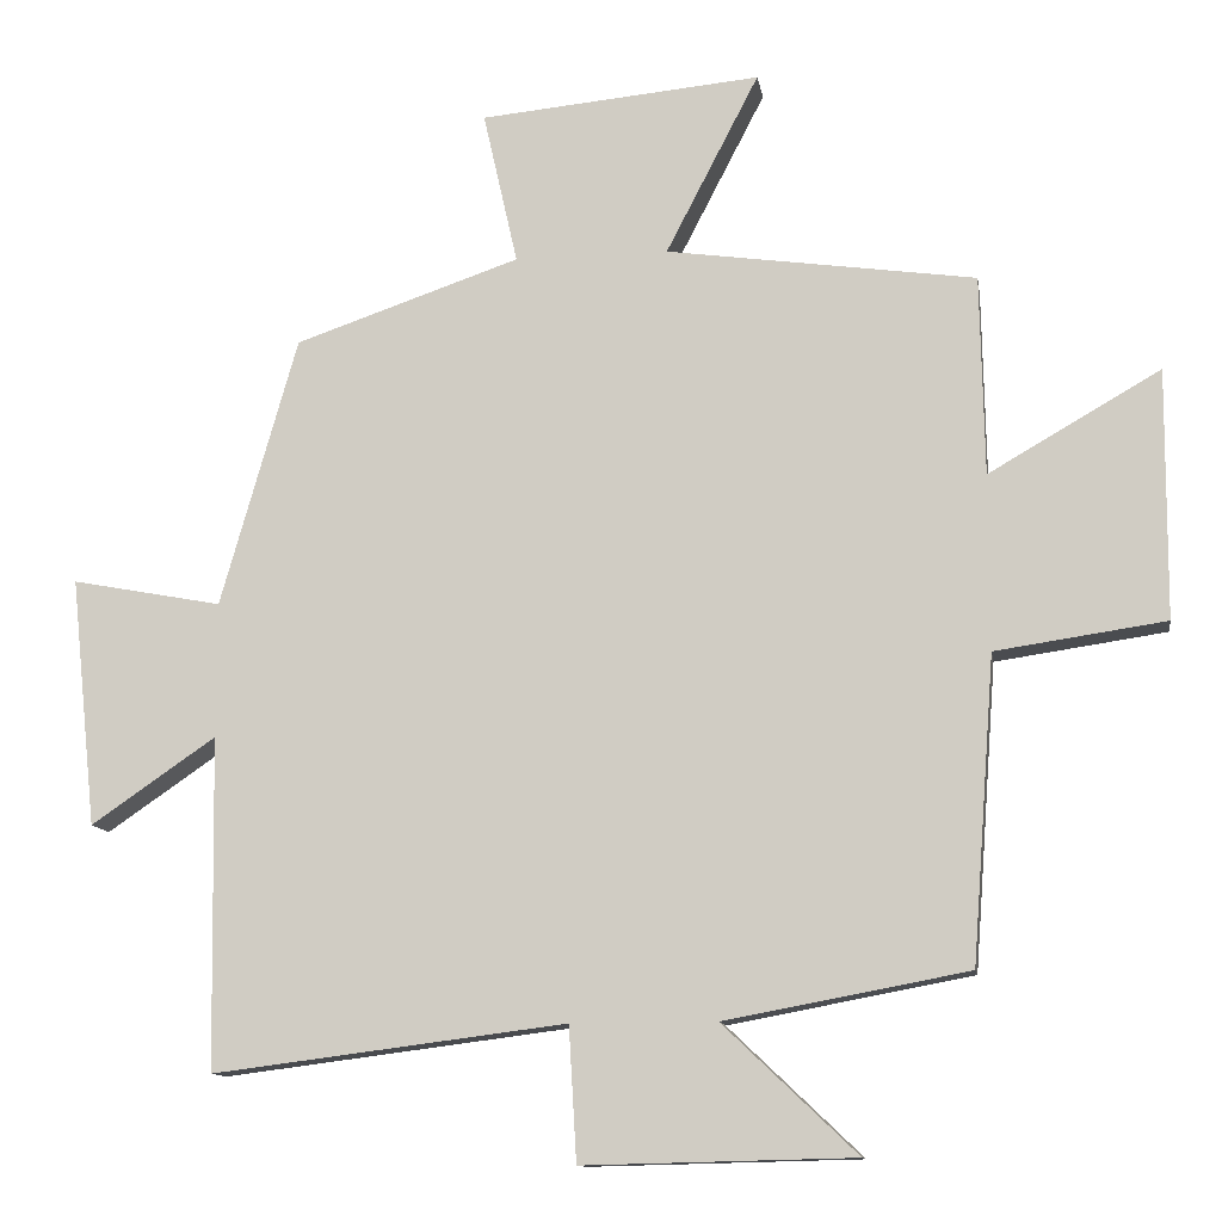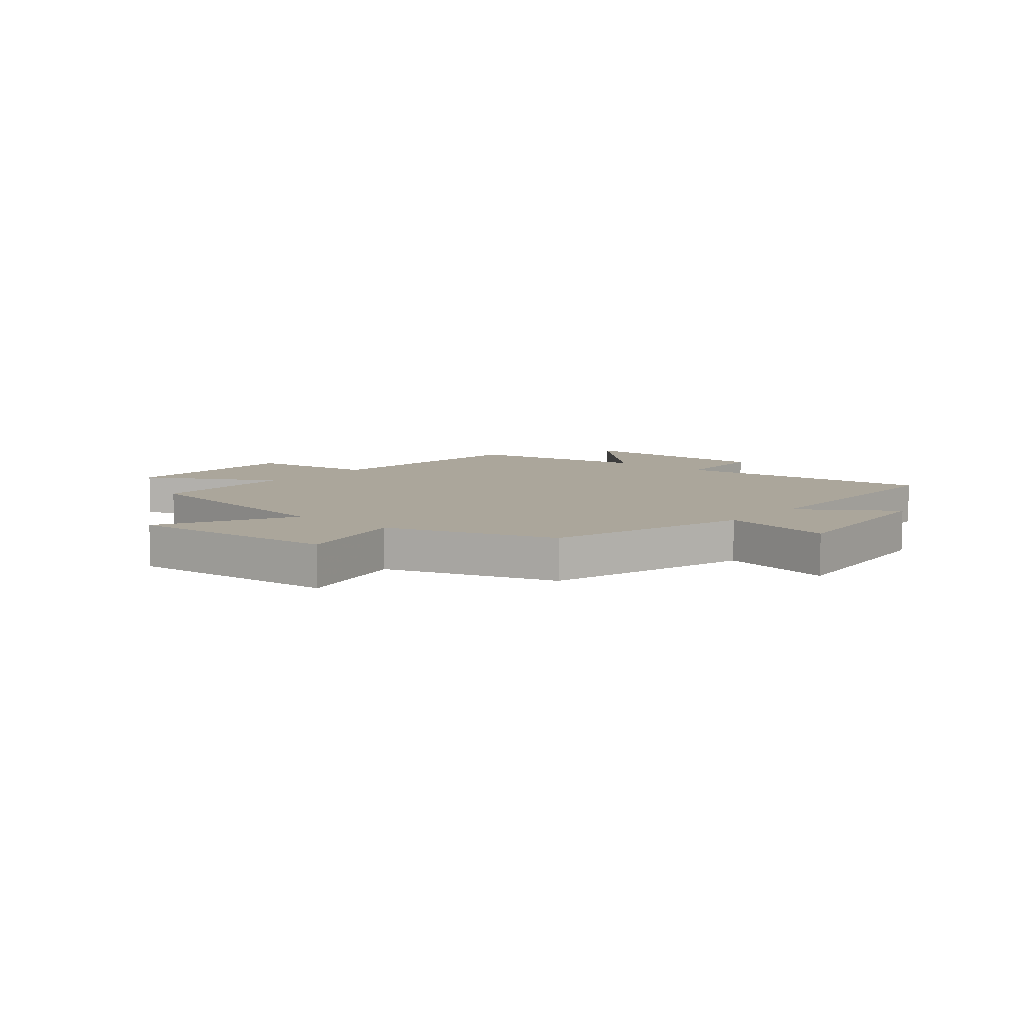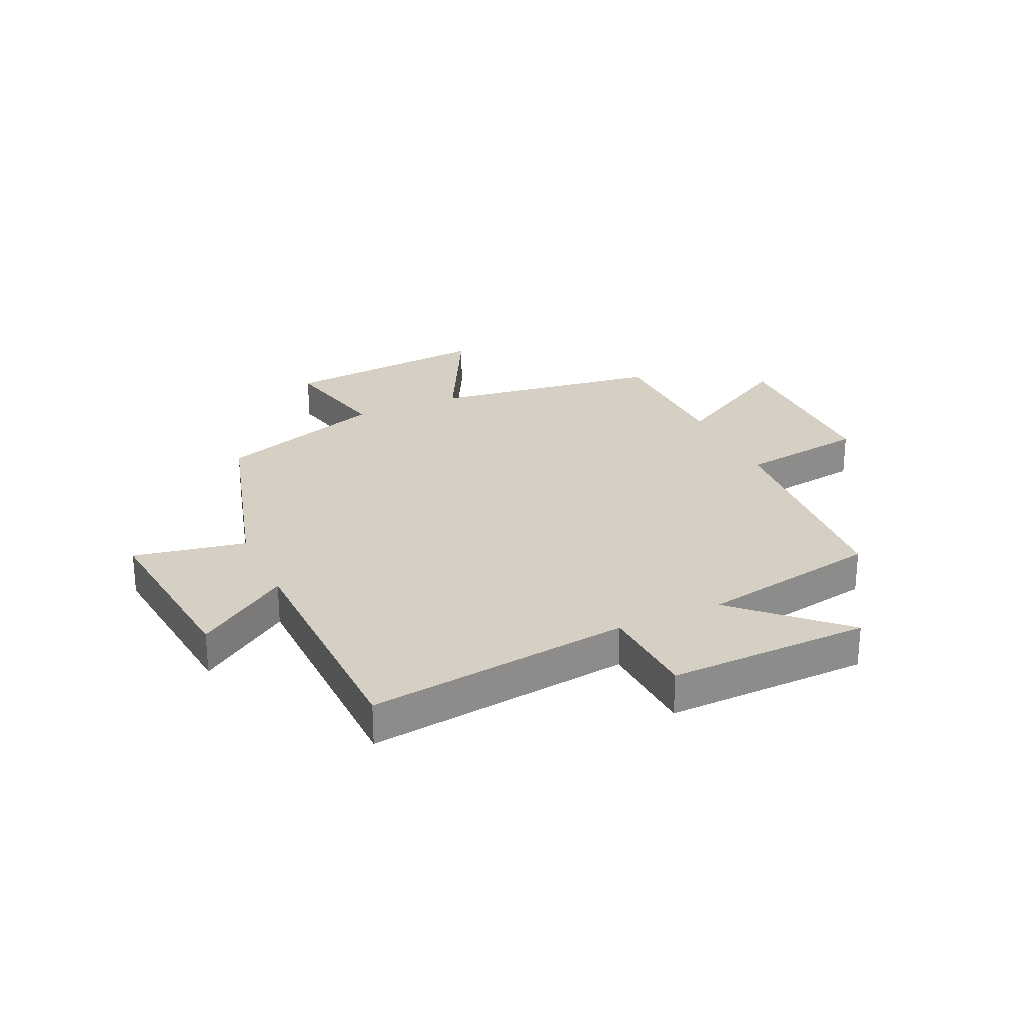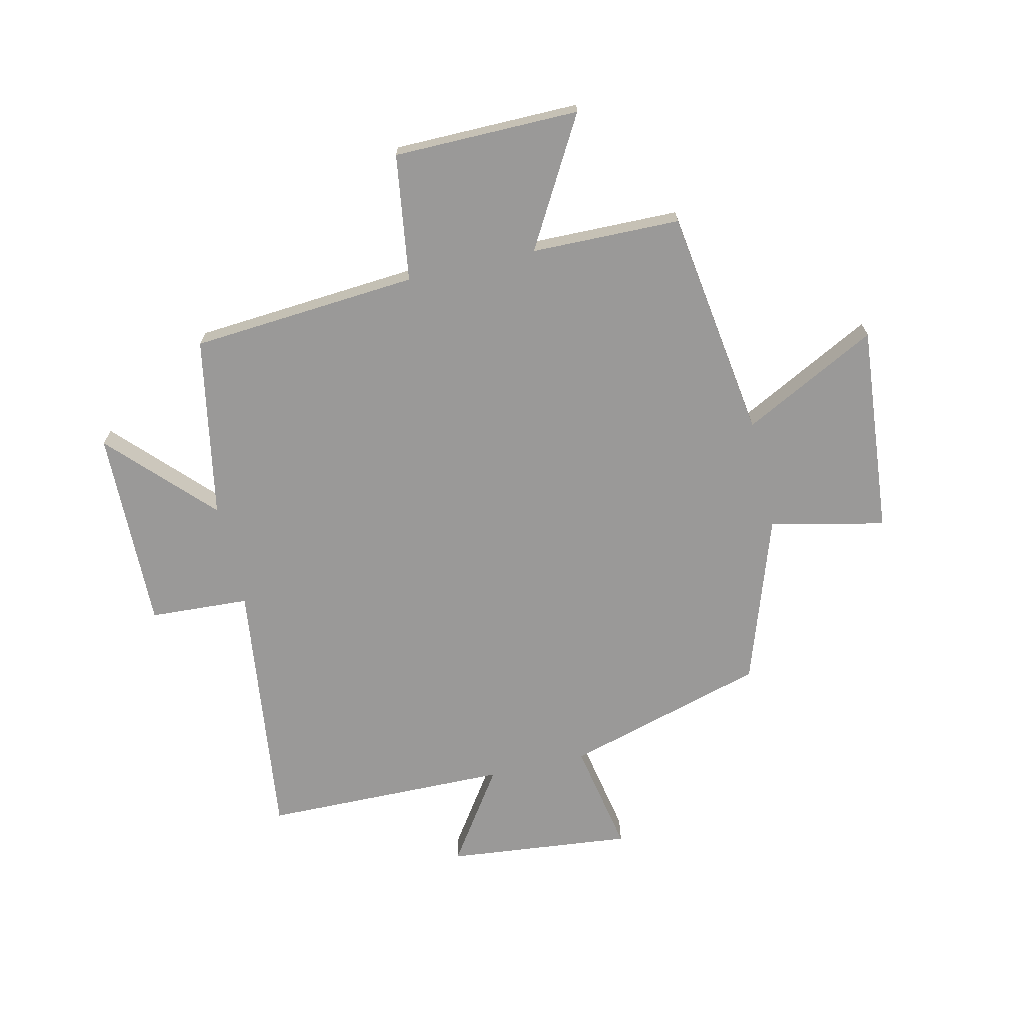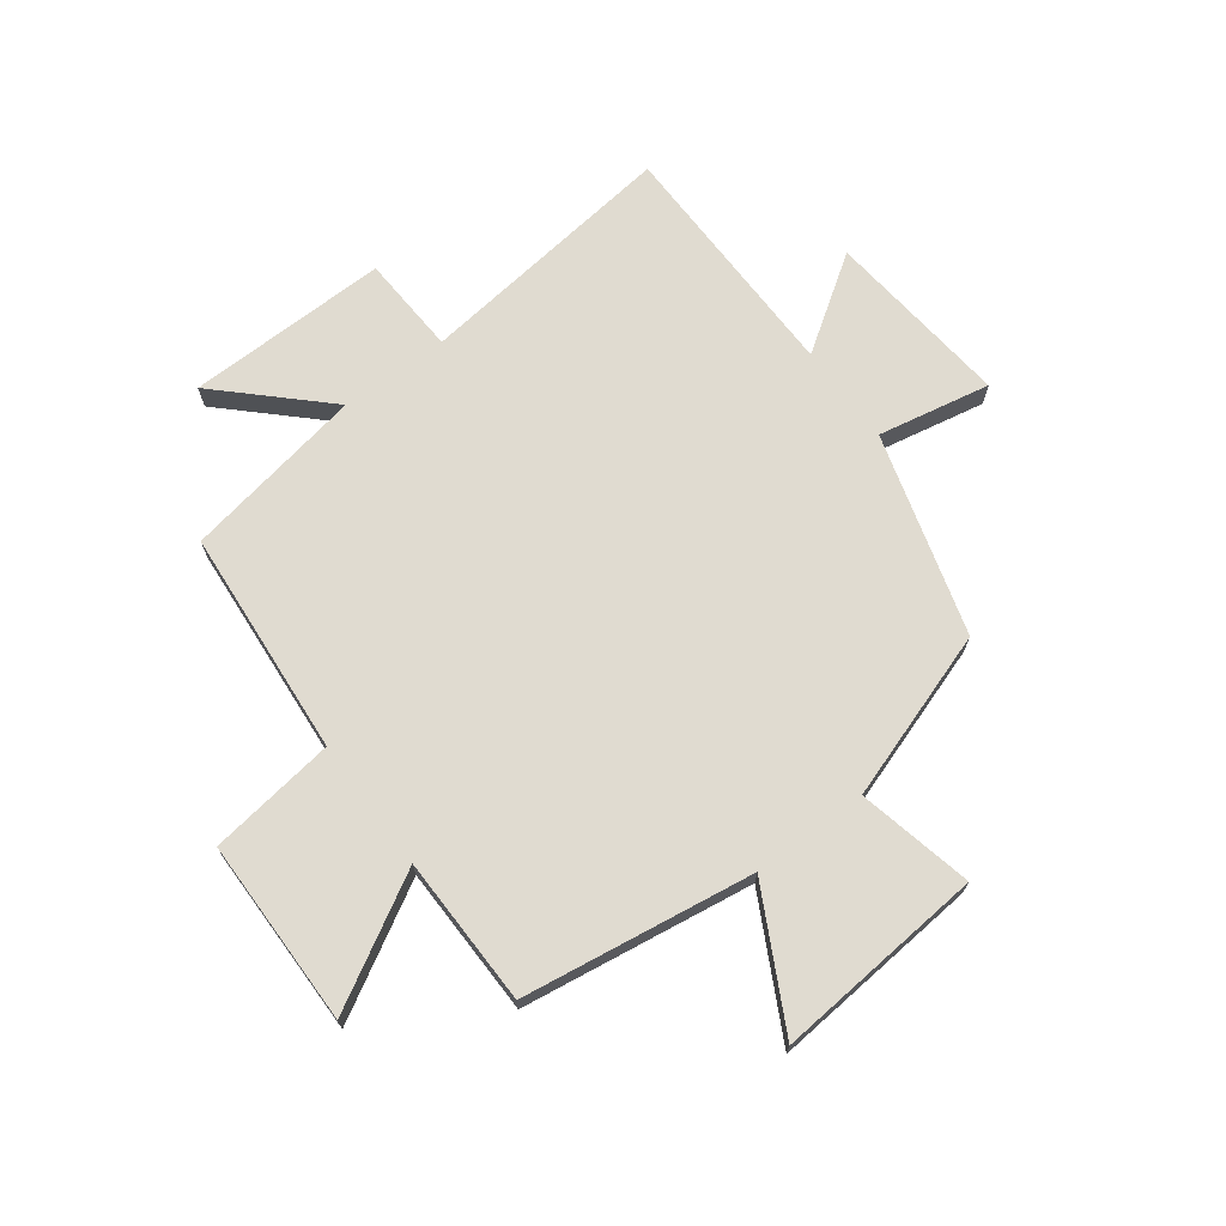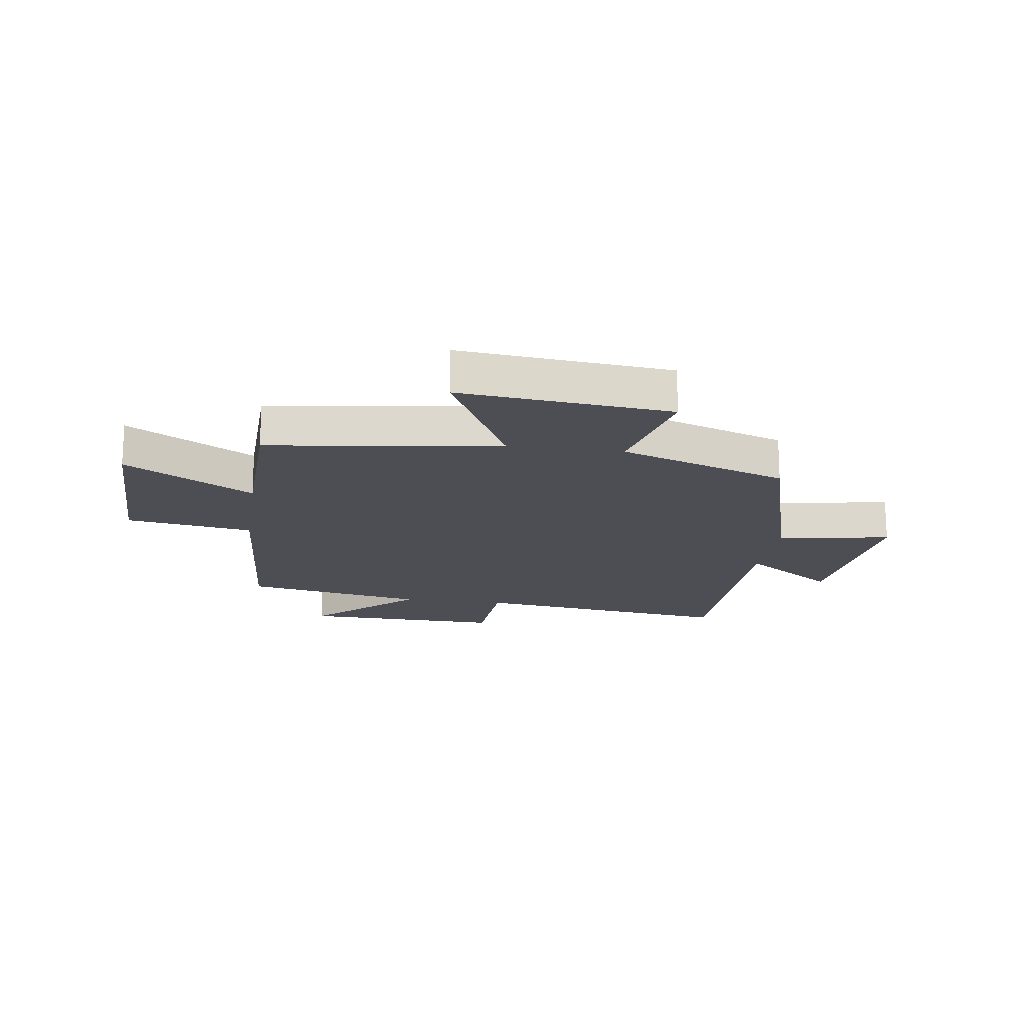
<metadata>
{"format":"obj","ext":"obj","renderer":"f3d","projection":"perspective","resolution":1024,"background":"white","views":[{"elev":-11.9,"azim":-170.9,"up":"+Z"},{"elev":8.0,"azim":40.4,"up":"+Y"},{"elev":26.3,"azim":155.4,"up":"+Y"},{"elev":-69.1,"azim":-76.9,"up":"+Y"},{"elev":69.8,"azim":-36.5,"up":"+Y"},{"elev":-17.4,"azim":-8.4,"up":"+Y"}]}
</metadata>
<code>
v -0.47 0.07 -0.441
v -0.5 0.07 -0.045
v -0.721 0.07 -0.013
v -0.723 0.07 0.311
v -0.5 0.07 0.183
v -0.495 0.07 0.443
v -0.093 0.07 0.5
v -0.214 0.07 0.734
v 0.152 0.07 0.7
v 0.107 0.07 0.5
v 0.4 0.07 0.4
v 0.5 0.07 0.049
v 0.696 0.07 0.086
v 0.662 0.07 -0.238
v 0.5 0.07 -0.127
v 0.493 0.07 -0.558
v 0.034 0.07 -0.5
v 0.024 0.07 -0.674
v -0.328 0.07 -0.666
v -0.154 0.07 -0.5
v -0.47 0 -0.441
v -0.5 0 -0.045
v -0.721 0 -0.013
v -0.723 0 0.311
v -0.5 0 0.183
v -0.495 0 0.443
v -0.093 0 0.5
v -0.214 0 0.734
v 0.152 0 0.7
v 0.107 0 0.5
v 0.4 0 0.4
v 0.5 0 0.049
v 0.696 0 0.086
v 0.662 0 -0.238
v 0.5 0 -0.127
v 0.493 0 -0.558
v 0.034 0 -0.5
v 0.024 0 -0.674
v -0.328 0 -0.666
v -0.154 0 -0.5
f 17 18 19 20
f 17 20 1 2
f 15 16 17 2
f 12 13 14 15
f 15 2 3
f 12 15 3
f 11 12 3
f 10 11 3
f 7 8 9 10
f 5 6 7 10
f 5 10 3
f 3 4 5
f 40 39 38 37
f 22 21 40 37
f 22 37 36 35
f 35 34 33 32
f 23 22 35
f 23 35 32
f 23 32 31
f 23 31 30
f 30 29 28 27
f 30 27 26 25
f 23 30 25
f 25 24 23
f 1 21 22 2
f 2 22 23 3
f 3 23 24 4
f 4 24 25 5
f 5 25 26 6
f 6 26 27 7
f 7 27 28 8
f 8 28 29 9
f 9 29 30 10
f 10 30 31 11
f 11 31 32 12
f 12 32 33 13
f 13 33 34 14
f 14 34 35 15
f 15 35 36 16
f 16 36 37 17
f 17 37 38 18
f 18 38 39 19
f 19 39 40 20
f 20 40 21 1

</code>
